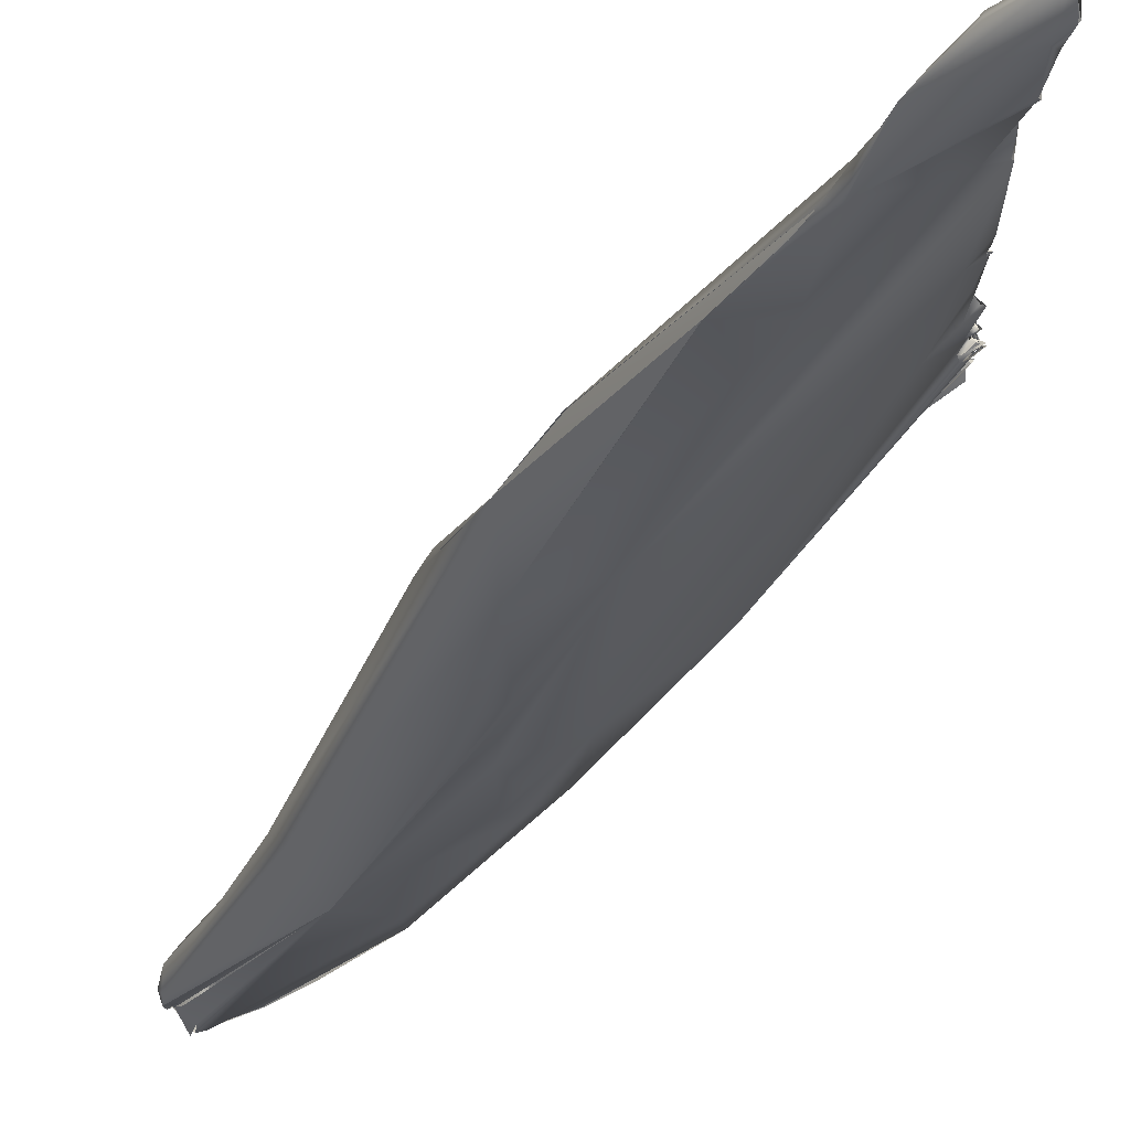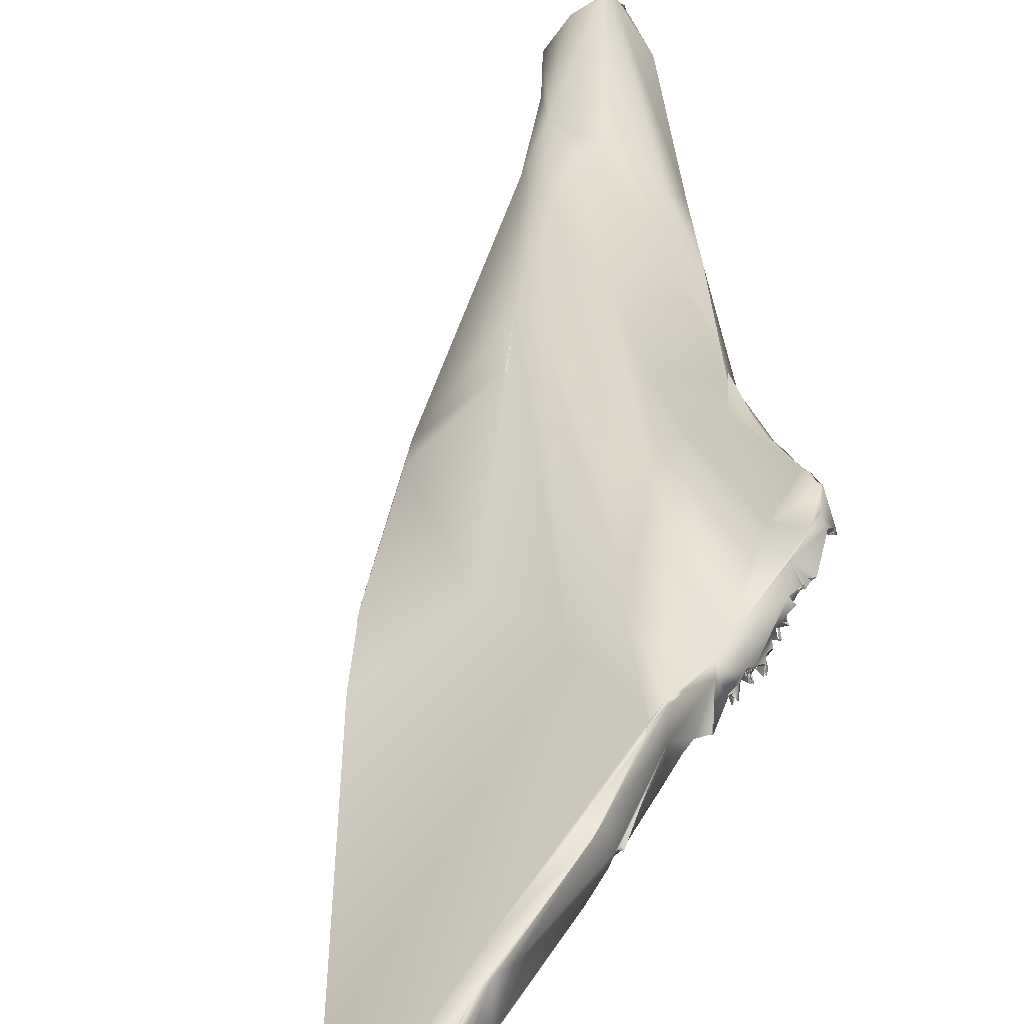
<metadata>
{"format":"obj","ext":"obj","renderer":"f3d","projection":"perspective","resolution":1024,"background":"white","views":[{"elev":-19.7,"azim":174.8,"up":"+Y"},{"elev":48.1,"azim":-154.1,"up":"+Y"}]}
</metadata>
<code>
o FJ1401.obj_grp1.159
v -0.4551 -0.4125 3.169
v -0.4546 -0.4112 3.17
v -0.4553 -0.4128 3.17
v -0.4525 -0.4084 3.176
v -0.4532 -0.4102 3.171
v -0.4605 -0.4129 3.189
v -0.4615 -0.4124 3.189
v -0.4605 -0.4119 3.189
v -0.4615 -0.4124 3.189
v -0.4585 -0.4115 3.194
v -0.4591 -0.4142 3.189
v -0.4598 -0.4109 3.189
v -0.4598 -0.4121 3.188
v -0.4583 -0.4082 3.192
v -0.4607 -0.4118 3.19
v -0.4564 -0.414 3.191
v -0.4549 -0.4128 3.184
v -0.4547 -0.4157 3.185
v -0.4568 -0.4131 3.184
v -0.454 -0.4124 3.188
v -0.4543 -0.4111 3.185
v -0.4568 -0.4125 3.184
v -0.454 -0.4124 3.188
v -0.4567 -0.4141 3.183
v -0.4547 -0.4139 3.183
v -0.4547 -0.4139 3.183
v -0.4567 -0.4133 3.184
v -0.454 -0.4124 3.188
v -0.457 -0.4139 3.184
v -0.4547 -0.4157 3.185
v -0.4555 -0.4067 3.188
v -0.4524 -0.4081 3.184
v -0.4535 -0.4028 3.183
v -0.461 -0.4123 3.189
v -0.4594 -0.4109 3.193
v -0.4544 -0.4164 3.195
v -0.456 -0.4125 3.199
v -0.4575 -0.4087 3.192
v -0.4524 -0.4163 3.198
v -0.4536 -0.4148 3.193
v -0.4575 -0.4087 3.192
v -0.4572 -0.4107 3.203
v -0.4574 -0.4086 3.192
v -0.4547 -0.4137 3.193
v -0.4558 -0.4121 3.199
v -0.4565 -0.4094 3.202
v -0.4572 -0.4107 3.203
v -0.4547 -0.4113 3.192
v -0.4575 -0.4087 3.192
v -0.4544 -0.4082 3.186
v -0.458 -0.4104 3.21
v -0.4566 -0.4106 3.213
v -0.459 -0.4106 3.21
v -0.4576 -0.4124 3.21
v -0.4405 -0.4226 3.246
v -0.4561 -0.4106 3.21
v -0.4576 -0.4124 3.21
v -0.459 -0.4106 3.21
v -0.456 -0.4093 3.209
v -0.4585 -0.4109 3.211
v -0.4533 -0.4127 3.209
v -0.4547 -0.4106 3.208
v -0.4578 -0.4104 3.204
v -0.4569 -0.4104 3.204
v -0.4547 -0.4106 3.208
v -0.4552 -0.4109 3.213
v -0.4405 -0.4226 3.246
v -0.4576 -0.4124 3.21
v -0.4561 -0.4106 3.21
v -0.4533 -0.4146 3.215
v -0.4547 -0.4106 3.208
v -0.4574 -0.4101 3.209
v -0.4549 -0.4031 3.206
v -0.455 -0.4036 3.206
v -0.4563 -0.4095 3.211
v -0.4549 -0.4077 3.213
v -0.4545 -0.4077 3.213
v -0.4567 -0.4092 3.22
v -0.4549 -0.4077 3.213
v -0.459 -0.4101 3.211
v -0.4547 -0.4125 3.217
v -0.4562 -0.4071 3.218
v -0.4547 -0.4115 3.221
v -0.4576 -0.4091 3.219
v -0.4562 -0.4076 3.22
v -0.4549 -0.4119 3.221
v -0.4567 -0.4121 3.223
v -0.4545 -0.4093 3.221
v -0.4572 -0.4085 3.22
v -0.4563 -0.4072 3.217
v -0.453 -0.4142 3.23
v -0.4568 -0.4048 3.22
v -0.4567 -0.4048 3.22
v -0.4554 -0.4115 3.224
v -0.4584 -0.4104 3.222
v -0.4574 -0.4153 3.224
v -0.4567 -0.4048 3.22
v -0.4569 -0.4022 3.222
v -0.4575 -0.4008 3.225
v -0.4569 -0.4022 3.222
v -0.4572 -0.4018 3.233
v -0.4409 -0.4183 3.247
v -0.4578 -0.4028 3.234
v -0.4555 -0.3967 3.224
v -0.46 -0.3994 3.223
v -0.4559 -0.3988 3.234
v -0.4598 -0.4004 3.234
v -0.4595 -0.4005 3.234
v -0.4568 -0.4004 3.231
v -0.4589 -0.401 3.235
v -0.4584 -0.3967 3.232
v -0.4502 -0.3886 3.238
v -0.4548 -0.4013 3.235
v -0.4568 -0.4004 3.231
v -0.4554 -0.3967 3.224
v -0.4566 -0.3982 3.233
v -0.46 -0.3971 3.241
v -0.4622 -0.3974 3.241
v -0.4589 -0.397 3.239
v -0.4605 -0.3988 3.239
v -0.4589 -0.397 3.239
v -0.4623 -0.3973 3.241
v -0.4569 -0.4045 3.24
v -0.4529 -0.399 3.264
v -0.4605 -0.3988 3.239
v -0.4596 -0.4003 3.236
v -0.4562 -0.4041 3.24
v -0.4562 -0.4041 3.24
v -0.4605 -0.3988 3.239
v -0.4502 -0.3886 3.238
v -0.4575 -0.3929 3.257
v -0.4263 -0.4186 3.288
v -0.4619 -0.3927 3.265
v -0.4562 -0.3954 3.265
v -0.4595 -0.3918 3.267
v -0.4591 -0.3927 3.264
v -0.4516 -0.3978 3.265
v -0.4382 -0.396 3.292
v -0.4584 -0.3861 3.262
v -0.4561 -0.3911 3.26
v -0.4572 -0.39 3.259
v -0.4606 -0.3913 3.264
v -0.4606 -0.3909 3.267
v -0.4572 -0.39 3.259
v -0.4606 -0.3913 3.264
v -0.46 -0.3899 3.265
v -0.4532 -0.3813 3.264
v -0.4514 -0.3854 3.257
v -0.4532 -0.3813 3.264
v -0.4464 -0.384 3.284
v -0.4425 -0.4199 3.149
v -0.4483 -0.4159 3.175
v -0.453 -0.4119 3.147
v -0.4473 -0.4177 3.188
v -0.4503 -0.4175 3.198
v -0.4477 -0.4184 3.218
v -0.4408 -0.3984 3.124
v -0.4428 -0.4179 3.114
v -0.45 -0.4117 3.146
v -0.4462 -0.4104 3.14
v -0.4523 -0.4119 3.147
v -0.4465 -0.4104 3.14
v -0.4462 -0.4104 3.14
v -0.4438 -0.4162 3.134
v -0.4438 -0.4162 3.134
v -0.4456 -0.3955 3.164
v -0.4504 -0.4113 3.17
v -0.4504 -0.4083 3.168
v -0.4528 -0.4143 3.172
v -0.4545 -0.4103 3.171
v -0.4553 -0.4127 3.171
v -0.4541 -0.4124 3.173
v -0.4515 -0.4113 3.181
v -0.4522 -0.4085 3.171
v -0.4531 -0.414 3.168
v -0.4543 -0.41 3.169
v -0.4536 -0.4082 3.169
v -0.4518 -0.4099 3.17
v -0.4522 -0.4085 3.171
v -0.4517 -0.4067 3.167
v -0.4532 -0.4113 3.17
v -0.4504 -0.4113 3.17
v -0.4518 -0.4099 3.17
v -0.4517 -0.4067 3.167
v -0.4504 -0.4113 3.17
v -0.4532 -0.4113 3.17
v -0.4518 -0.4099 3.17
v -0.4493 -0.4183 3.187
v -0.4533 -0.4111 3.184
v -0.4518 -0.4125 3.184
v -0.4547 -0.4139 3.183
v -0.4533 -0.4111 3.184
v -0.4547 -0.4139 3.183
v -0.4568 -0.4125 3.184
v -0.4506 -0.4151 3.194
v -0.454 -0.4111 3.185
v -0.4568 -0.4125 3.184
v -0.4544 -0.4082 3.186
v -0.4543 -0.4111 3.185
v -0.454 -0.4124 3.188
v -0.4544 -0.4082 3.186
v -0.4539 -0.411 3.185
v -0.454 -0.4124 3.188
v -0.4506 -0.4151 3.194
v -0.4547 -0.4113 3.192
v -0.4547 -0.4113 3.192
v -0.4518 -0.4125 3.184
v -0.4544 -0.4082 3.186
v -0.4526 -0.4083 3.184
v -0.4533 -0.4111 3.184
v -0.4526 -0.4083 3.184
v -0.4528 -0.4113 3.184
v -0.4506 -0.4151 3.194
v -0.4506 -0.4151 3.194
v -0.4547 -0.4137 3.193
v -0.4533 -0.4146 3.215
v -0.4561 -0.4106 3.21
v -0.4477 -0.4184 3.218
v -0.4561 -0.4106 3.21
v -0.4547 -0.4106 3.208
v -0.4405 -0.4226 3.246
v -0.4428 -0.3908 3.171
v -0.4445 -0.3906 3.193
v -0.4502 -0.3886 3.238
v -0.4303 -0.3933 3.259
v -0.4472 -0.3826 3.28
v -0.4427 -0.3878 3.287
v -0.4426 -0.3882 3.287
v -0.4458 -0.3844 3.284
v -0.4422 -0.3865 3.286
v -0.4532 -0.3813 3.264
v -0.4276 -0.4325 3.065
v -0.4247 -0.4377 3.153
v -0.3688 -0.4937 3.335
v -0.4324 -0.3964 2.986
v -0.4378 -0.4243 3.046
v -0.4306 -0.4277 2.969
v -0.4397 -0.4201 3.066
v -0.4402 -0.4213 3.077
v -0.442 -0.4186 3.076
v -0.4384 -0.4218 3.072
v -0.4384 -0.4218 3.072
v -0.439 -0.4186 3.074
v -0.44 -0.4186 3.075
v -0.4389 -0.4186 3.074
v -0.4392 -0.4218 3.077
v -0.4391 -0.4203 3.08
v -0.4395 -0.4185 3.076
v -0.4389 -0.4186 3.074
v -0.4332 -0.4269 3.085
v -0.4414 -0.4184 3.075
v -0.4394 -0.4214 3.11
v -0.4424 -0.4186 3.075
v -0.4424 -0.4186 3.075
v -0.4403 -0.4172 3.076
v -0.44 -0.4186 3.075
v -0.44 -0.4186 3.075
v -0.4403 -0.4172 3.076
v -0.4424 -0.4186 3.075
v -0.4404 -0.4056 3.106
v -0.4403 -0.4172 3.076
v -0.4385 -0.3817 3.063
v -0.4396 -0.3813 3.141
v -0.4368 -0.3896 3.293
v -0.4368 -0.3896 3.293
v -0.4368 -0.3896 3.293
v -0.4312 -0.3917 3.296
v -0.4301 -0.3963 3.3
v -0.4312 -0.3915 3.296
v -0.4368 -0.3896 3.293
v -0.4381 -0.3829 3.051
v -0.4176 -0.3932 2.986
v -0.4375 -0.3754 3.105
v -0.4392 -0.3757 3.128
v -0.436 -0.3735 3.112
v -0.4362 -0.3742 3.112
v -0.4374 -0.3747 3.13
v -0.44 -0.3785 3.135
v -0.4296 -0.4326 2.842
v -0.4219 -0.4352 2.855
v -0.4296 -0.4278 2.873
v -0.4272 -0.4331 2.897
v -0.427 -0.4358 2.898
v -0.4257 -0.4359 2.896
v -0.4271 -0.4358 2.898
v -0.427 -0.4331 2.897
v -0.4257 -0.4358 2.896
v -0.4271 -0.4358 2.898
v -0.4267 -0.4336 2.897
v -0.4283 -0.4283 2.899
v -0.3615 -0.4546 2.955
v -0.4251 -0.4359 2.902
v -0.4159 -0.4337 2.962
v -0.4309 -0.431 2.842
v -0.4297 -0.4289 2.839
v -0.4295 -0.4326 2.842
v -0.4307 -0.4309 2.842
v -0.4285 -0.422 2.827
v -0.4283 -0.4262 2.835
v -0.4297 -0.4289 2.839
v -0.4287 -0.3917 2.974
v -0.4283 -0.4283 2.899
v -0.4257 -0.4358 2.896
v -0.4283 -0.4283 2.899
v -0.4274 -0.4228 2.94
v -0.4274 -0.4228 2.94
v -0.428 -0.4267 2.952
v -0.4279 -0.4264 2.952
v -0.4303 -0.4275 2.969
v -0.4287 -0.4275 2.967
v -0.4288 -0.4151 2.829
v -0.4283 -0.4123 2.83
v -0.4297 -0.4152 2.828
v -0.4257 -0.419 2.827
v -0.4268 -0.4188 2.825
v -0.4283 -0.4201 2.826
v -0.4283 -0.4123 2.83
v -0.4274 -0.4143 2.827
v -0.3749 -0.4342 2.909
v -0.3986 -0.4219 2.863
v -0.4298 -0.4091 2.848
v -0.4299 -0.4091 2.848
v -0.4099 -0.4143 3.32
v -0.4298 -0.4091 2.848
v -0.4285 -0.4071 2.849
v -0.4022 -0.4128 2.872
v -0.4284 -0.4047 2.854
v -0.4284 -0.4047 2.854
v -0.4283 -0.3943 3.299
v -0.4187 -0.3982 3.308
v -0.4259 -0.3908 2.964
v -0.4261 -0.3961 2.923
v -0.3908 -0.4017 3.187
v -0.3051 -0.5089 3.229
v -0.3085 -0.5322 3.381
v -0.3749 -0.4552 3.353
v -0.3686 -0.4458 3.372
v -0.4163 -0.4014 3.31
v -0.4001 -0.4131 3.326
v -0.3842 -0.4329 3.35
v -0.4083 -0.4089 3.32
v -0.3674 -0.4242 3.176
v -0.3843 -0.4268 2.894
v -0.3502 -0.4452 3.342
v -0.4086 -0.4086 3.32
v -0.3729 -0.4288 3.346
v -0.3843 -0.4268 2.894
v -0.3674 -0.441 2.932
v -0.3558 -0.4652 3.046
v -0.3749 -0.4342 2.909
v -0.3584 -0.4392 3.38
v -0.3656 -0.4385 3.372
v -0.3533 -0.4401 3.303
v -0.3715 -0.4378 2.919
v -0.3646 -0.4419 2.935
v -0.3713 -0.4379 2.918
v -0.3049 -0.5316 3.476
v -0.3598 -0.4408 3.377
v -0.3529 -0.4525 2.964
v -0.3443 -0.458 2.983
v -0.3177 -0.4692 3.038
v -0.3442 -0.4581 2.983
v -0.3129 -0.4685 3.389
v -0.2442 -0.5065 3.477
v -0.2898 -0.5105 3.51
v -0.2506 -0.5153 3.534
v -0.3052 -0.4528 3.205
v -0.2621 -0.5466 3.392
v -0.2898 -0.5105 3.51
v -0.3175 -0.4688 3.039
v -0.2711 -0.4697 3.139
v -0.3127 -0.4451 3.328
v -0.2805 -0.5503 3.464
v -0.2337 -0.5675 3.61
v -0.2535 -0.5189 3.251
v -0.1958 -0.5149 3.52
v -0.2634 -0.5372 3.349
v -0.2663 -0.5362 3.323
v -0.2495 -0.4668 3.354
v -0.2783 -0.5479 3.426
v -0.2696 -0.5511 3.458
v -0.1787 -0.537 3.587
v -0.2727 -0.4696 3.136
v -0.248 -0.4693 3.395
v -0.2458 -0.5479 3.589
v -0.2467 -0.5403 3.349
v -0.1941 -0.5683 3.571
v -0.2386 -0.5314 3.574
v -0.2458 -0.4864 3.2
v -0.2458 -0.4864 3.2
v -0.2312 -0.475 3.401
v -0.2297 -0.57 3.579
v -0.1935 -0.5691 3.572
v -0.3175 -0.4688 3.039
v -0.2476 -0.4865 3.194
v -0.2475 -0.4676 3.358
v -0.2264 -0.4786 3.286
v -0.1924 -0.5777 3.678
v -0.1935 -0.5691 3.572
v -0.1699 -0.548 3.532
v -0.219 -0.4846 3.309
v -0.1639 -0.5817 3.724
v -0.1609 -0.5357 3.555
v -0.2458 -0.4864 3.2
v -0.1356 -0.5901 3.743
v -0.165 -0.5817 3.724
v -0.1379 -0.587 3.747
v -0.1908 -0.5315 3.593
v -0.1338 -0.5618 3.739
v -0.152 -0.5404 3.608
v -0.1339 -0.5636 3.741
v -0.1309 -0.5559 3.734
v -0.1326 -0.5576 3.639
v -0.1294 -0.5529 3.725
v -0.1106 -0.583 3.696
v -0.1377 -0.5783 3.748
v -0.1378 -0.5827 3.748
v -0.1291 -0.594 3.736
v -0.1295 -0.5914 3.726
v -0.1347 -0.588 3.744
v -0.1347 -0.588 3.744
v -0.1371 -0.5885 3.743
v -0.1347 -0.5893 3.743
v -0.1269 -0.5917 3.735
v -0.1352 -0.588 3.743
v -0.1291 -0.594 3.736
v -0.1375 -0.5835 3.749
v -0.1376 -0.5876 3.747
v -0.1346 -0.5714 3.746
v -0.1376 -0.5876 3.747
v -0.138 -0.5795 3.747
v -0.139 -0.5821 3.749
v -0.1346 -0.5713 3.746
v -0.1362 -0.5701 3.746
v -0.1346 -0.5635 3.739
v -0.131 -0.5661 3.739
v -0.1307 -0.5571 3.734
v -0.1111 -0.5692 3.687
v -0.1199 -0.5525 3.706
v -0.1264 -0.5958 3.735
v -0.1175 -0.584 3.719
v -0.111 -0.5869 3.707
v -0.121 -0.5854 3.702
v -0.1935 -0.5691 3.572
v -0.1176 -0.5843 3.719
v -0.1163 -0.5854 3.712
v -0.1221 -0.5851 3.711
v -0.1137 -0.5823 3.714
v -0.1139 -0.5659 3.7
v -0.1292 -0.5551 3.735
v -0.1135 -0.5873 3.712
v -0.1084 -0.5799 3.698
v -0.1084 -0.5797 3.697
v -0.1135 -0.5856 3.709
v -0.1139 -0.5831 3.713
v -0.1113 -0.5872 3.705
v -0.1175 -0.584 3.719
f 3 4 5
f 14 11 10
f 21 22 23
f 28 29 30
f 33 32 31
f 34 37 35
f 13 12 38
f 39 15 16
f 34 36 37
f 13 38 40
f 32 41 31
f 31 14 10
f 36 42 37
f 46 45 47
f 48 49 50
f 10 45 31
f 53 54 55
f 56 57 58
f 36 61 42
f 61 62 42
f 45 46 63
f 68 69 70
f 65 74 64
f 71 72 73
f 77 73 72
f 45 63 73
f 79 80 81
f 82 83 84
f 87 85 86
f 89 88 91
f 92 90 78
f 89 91 93
f 77 96 90
f 91 88 94
f 97 91 98
f 99 100 101
f 101 102 103
f 100 91 101
f 102 101 91
f 104 92 105
f 92 73 90
f 104 73 92
f 109 110 111
f 111 110 112
f 101 113 114
f 99 101 115
f 101 114 115
f 115 114 116
f 104 111 112
f 118 119 120
f 123 124 117
f 125 121 126
f 129 108 128
f 126 121 130
f 107 106 127
f 131 117 124
f 124 123 132
f 135 136 137
f 138 133 134
f 140 139 122
f 131 124 141
f 130 122 139
f 136 135 142
f 140 142 135
f 144 136 145
f 143 146 133
f 140 135 139
f 135 143 139
f 147 139 143
f 144 137 136
f 148 139 149
f 143 133 150
f 147 143 150
f 151 152 153
f 18 154 155
f 155 154 173
f 36 156 61
f 66 156 67
f 36 67 156
f 91 67 102
f 159 160 151
f 163 164 151
f 157 165 162
f 153 167 166
f 153 159 151
f 3 173 4
f 3 169 173
f 4 174 5
f 4 173 33
f 178 179 180
f 4 33 168
f 173 32 33
f 175 167 152
f 175 152 169
f 167 175 181
f 182 183 184
f 185 186 187
f 153 152 167
f 17 154 18
f 188 24 25
f 189 190 191
f 192 193 194
f 30 195 28
f 198 199 200
f 188 191 190
f 203 204 205
f 206 198 200
f 32 173 207
f 208 209 210
f 18 155 213
f 173 169 152
f 190 173 154
f 154 188 190
f 214 44 43
f 215 213 155
f 216 217 218
f 61 219 220
f 73 31 45
f 156 219 61
f 77 221 96
f 73 77 90
f 94 67 91
f 127 106 102
f 132 123 127
f 127 102 132
f 166 167 168
f 166 162 161
f 222 168 33
f 166 168 222
f 223 222 33
f 223 33 31
f 104 223 31
f 104 31 73
f 124 132 134
f 134 132 138
f 112 223 104
f 223 224 148
f 223 148 225
f 130 121 122
f 139 148 130
f 148 226 225
f 150 133 138
f 226 150 230
f 147 150 226
f 148 231 226
f 233 152 151
f 155 173 234
f 36 155 234
f 309 236 235
f 238 235 236
f 236 232 238
f 241 238 232
f 242 243 238
f 244 245 246
f 232 239 241
f 239 249 241
f 246 245 250
f 251 252 158
f 239 252 240
f 233 252 239
f 164 158 233
f 233 158 252
f 164 233 151
f 173 152 233
f 235 238 243
f 253 248 247
f 254 255 256
f 257 258 243
f 259 260 261
f 251 158 157
f 258 157 243
f 157 158 165
f 162 166 157
f 243 262 235
f 157 262 243
f 222 263 166
f 222 277 263
f 225 222 223
f 150 138 227
f 265 229 228
f 266 227 138
f 226 230 267
f 230 264 267
f 268 266 138
f 268 269 270
f 262 273 271
f 157 274 262
f 262 274 273
f 274 276 273
f 277 276 274
f 157 166 274
f 166 263 274
f 274 278 277
f 278 263 277
f 36 234 67
f 286 287 288
f 284 281 280
f 284 291 285
f 291 292 285
f 283 292 282
f 292 293 282
f 293 292 291
f 236 237 232
f 233 239 232
f 294 295 296
f 299 279 300
f 297 279 281
f 279 299 280
f 281 301 297
f 279 280 281
f 281 302 301
f 303 302 281
f 282 293 304
f 293 305 304
f 302 306 301
f 306 308 309
f 307 305 293
f 307 293 310
f 308 310 309
f 309 310 237
f 310 293 237
f 314 298 311
f 299 315 280
f 299 316 315
f 314 311 317
f 315 319 280
f 319 315 320
f 321 312 313
f 322 311 297
f 298 297 311
f 306 309 301
f 309 235 301
f 138 132 323
f 323 268 138
f 318 324 325
f 326 318 325
f 297 301 322
f 327 325 324
f 322 301 328
f 333 277 222
f 226 267 225
f 268 329 269
f 328 301 331
f 332 326 325
f 326 332 331
f 301 235 262
f 326 331 272
f 301 271 331
f 272 271 273
f 273 275 272
f 234 173 233
f 234 102 67
f 232 335 233
f 232 334 335
f 336 132 102
f 336 323 132
f 318 320 315
f 320 318 326
f 323 338 268
f 340 341 323
f 338 329 268
f 330 339 267
f 272 331 271
f 333 275 277
f 237 334 232
f 291 284 280
f 320 326 343
f 323 341 338
f 345 339 330
f 342 326 272
f 293 334 237
f 280 319 291
f 336 337 323
f 347 319 320
f 225 344 222
f 267 346 225
f 275 342 272
f 275 333 342
f 267 339 346
f 335 234 233
f 291 349 293
f 354 291 319
f 350 326 348
f 339 351 346
f 341 352 339
f 341 340 352
f 350 343 326
f 333 222 353
f 344 353 222
f 225 346 344
f 291 354 355
f 337 352 340
f 350 348 356
f 326 342 348
f 337 358 352
f 291 355 359
f 355 348 359
f 291 359 360
f 357 102 234
f 102 357 336
f 361 349 291
f 293 349 334
f 344 346 363
f 363 346 358
f 234 335 357
f 336 357 337
f 361 291 360
f 358 365 366
f 334 368 335
f 358 337 369
f 359 370 362
f 363 358 366
f 371 348 342
f 333 353 372
f 373 357 335
f 363 364 353
f 364 372 353
f 344 363 353
f 374 357 373
f 368 334 377
f 375 334 349
f 334 375 378
f 361 375 349
f 359 348 371
f 380 381 335
f 377 334 378
f 367 371 342
f 367 342 379
f 380 335 368
f 381 373 335
f 337 357 374
f 337 374 369
f 366 364 363
f 372 364 376
f 359 383 370
f 333 372 384
f 368 381 380
f 364 382 376
f 369 374 385
f 388 366 365
f 370 383 389
f 367 390 371
f 367 379 396
f 379 342 391
f 381 387 373
f 387 392 373
f 374 373 392
f 368 377 387
f 378 393 377
f 385 388 365
f 375 394 395
f 372 376 384
f 390 367 397
f 391 342 384
f 342 333 384
f 368 387 381
f 399 378 386
f 386 400 399
f 378 375 386
f 386 375 400
f 400 375 395
f 396 397 367
f 396 401 397
f 391 384 376
f 382 364 366
f 403 395 401
f 401 404 397
f 396 391 401
f 387 405 392
f 374 398 406
f 391 403 401
f 407 374 405
f 374 392 405
f 374 407 402
f 408 382 366
f 406 385 374
f 409 385 406
f 388 385 409
f 391 376 403
f 403 376 410
f 395 403 400
f 376 382 410
f 408 366 388
f 408 410 382
f 409 406 411
f 388 409 412
f 400 403 413
f 410 408 414
f 408 388 412
f 400 415 399
f 406 417 416
f 406 416 411
f 403 410 413
f 414 408 412
f 387 418 405
f 419 418 387
f 420 407 405
f 421 422 423
f 424 425 426
f 427 425 424
f 428 425 427
f 427 424 429
f 406 430 417
f 427 431 432
f 431 427 429
f 435 434 436
f 436 434 433
f 429 424 436
f 433 434 431
f 429 433 431
f 413 415 400
f 436 437 435
f 410 439 438
f 410 414 439
f 440 419 441
f 415 442 399
f 443 444 442
f 443 445 444
f 443 446 445
f 387 447 419
f 441 419 447
f 424 448 436
f 413 410 438
f 449 437 436
f 437 449 439
f 450 439 414
f 452 453 449
f 443 454 446
f 442 451 443
f 442 455 451
f 452 456 415
f 456 452 448
f 448 452 449
f 455 457 451
f 436 448 449
f 415 413 438
f 438 449 453
f 415 438 452
f 438 439 449
l 1 2
l 211 212
l 75 76
l 169 170
l 19 20
l 196 197
l 26 27
l 171 172
l 289 290
l 8 9
l 6 7
l 51 52
l 201 202
l 176 177
l 59 60
l 94 95

</code>
